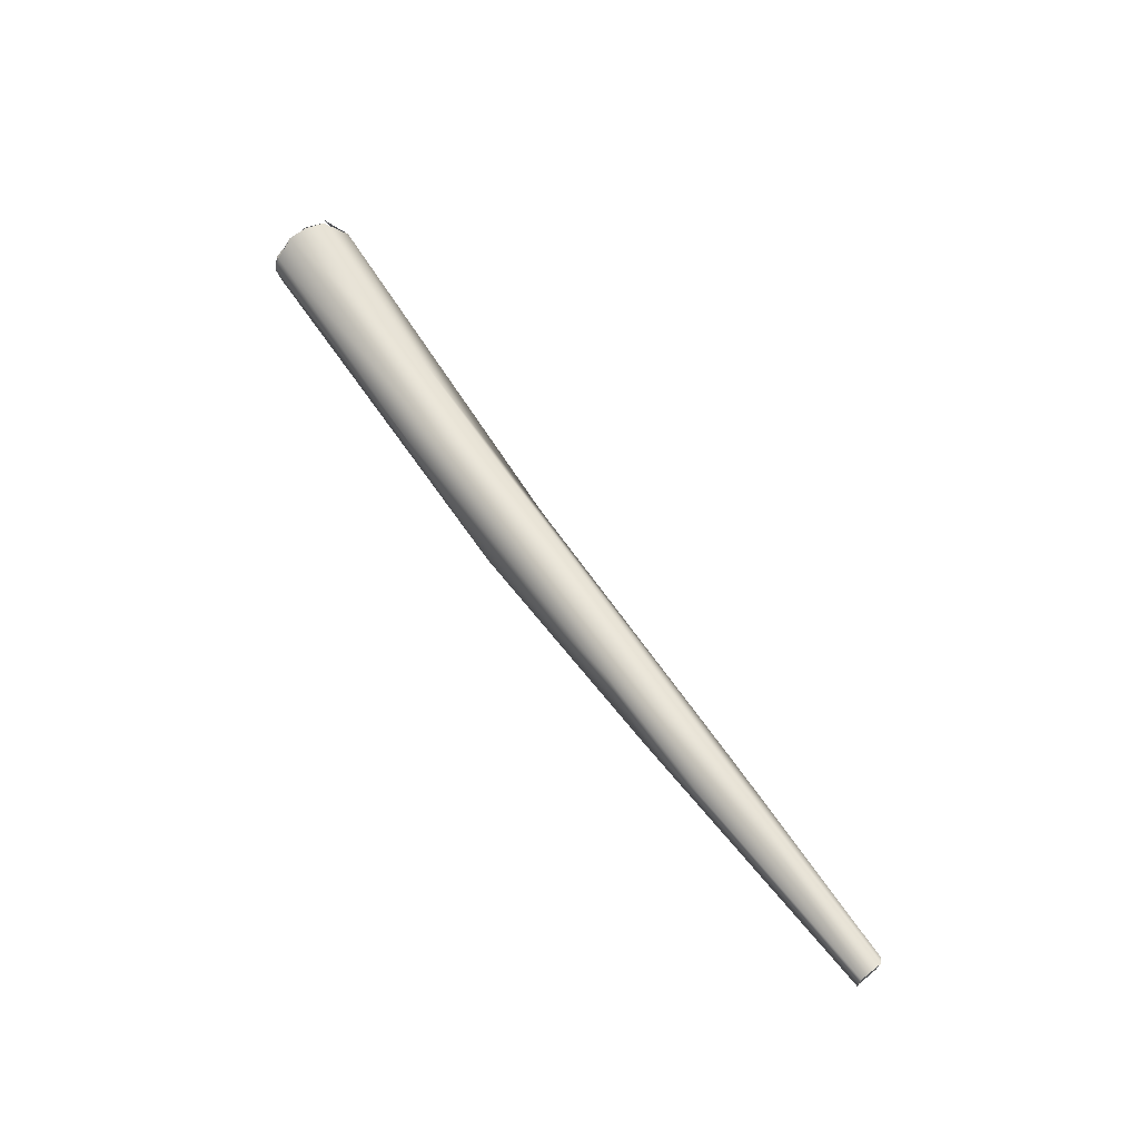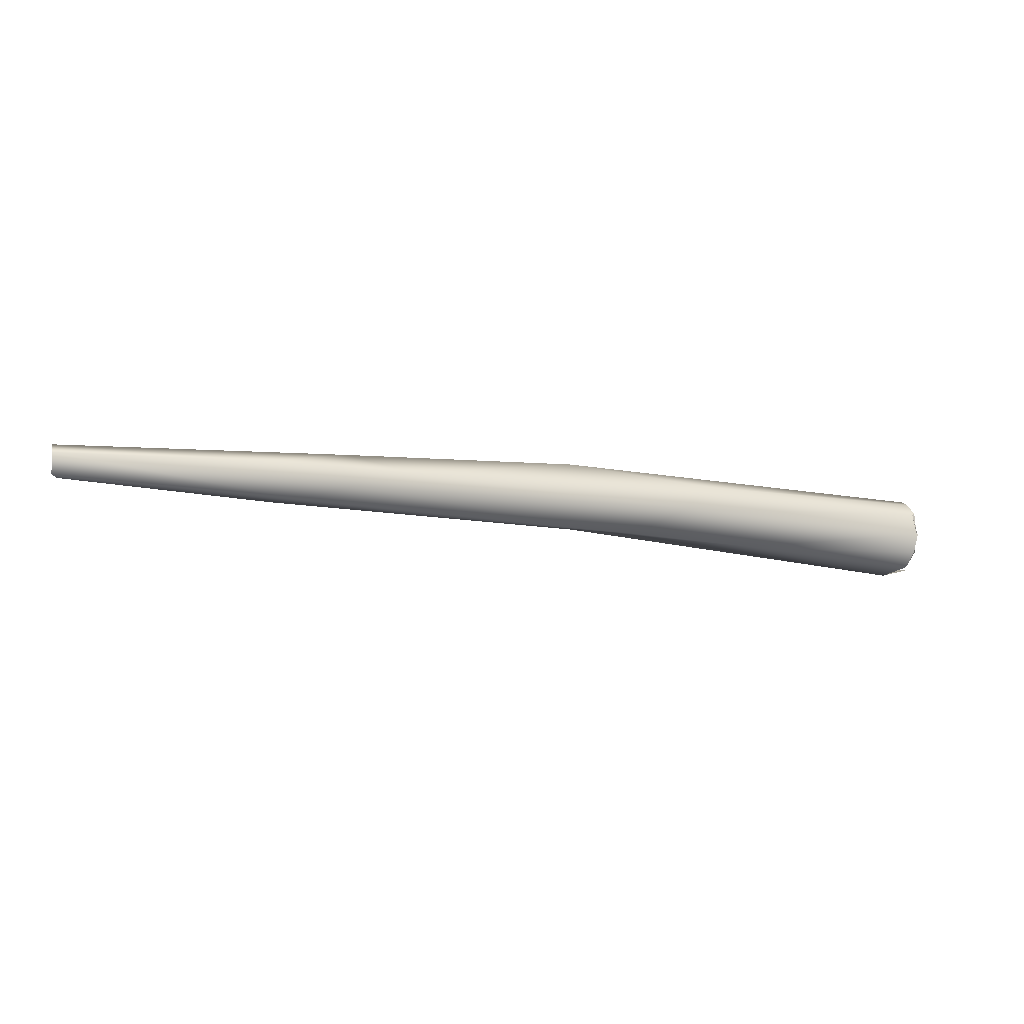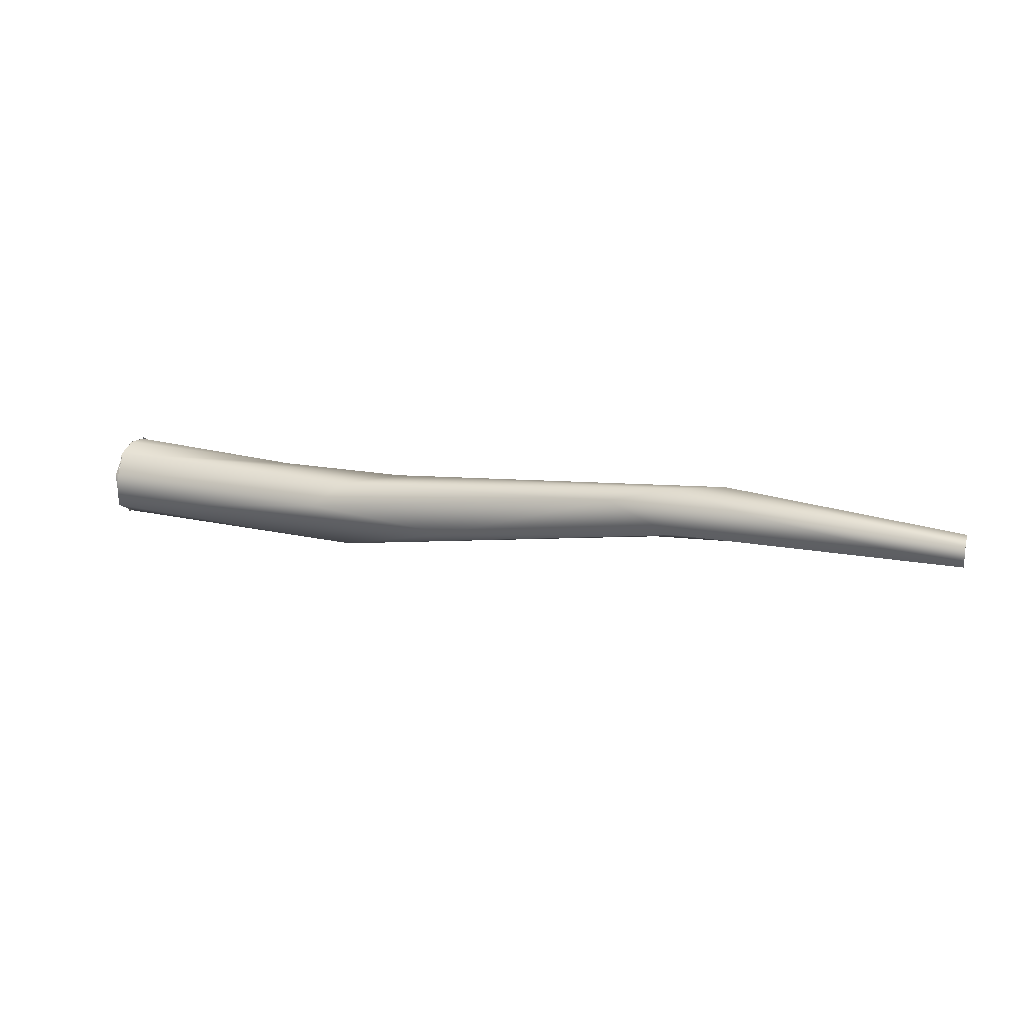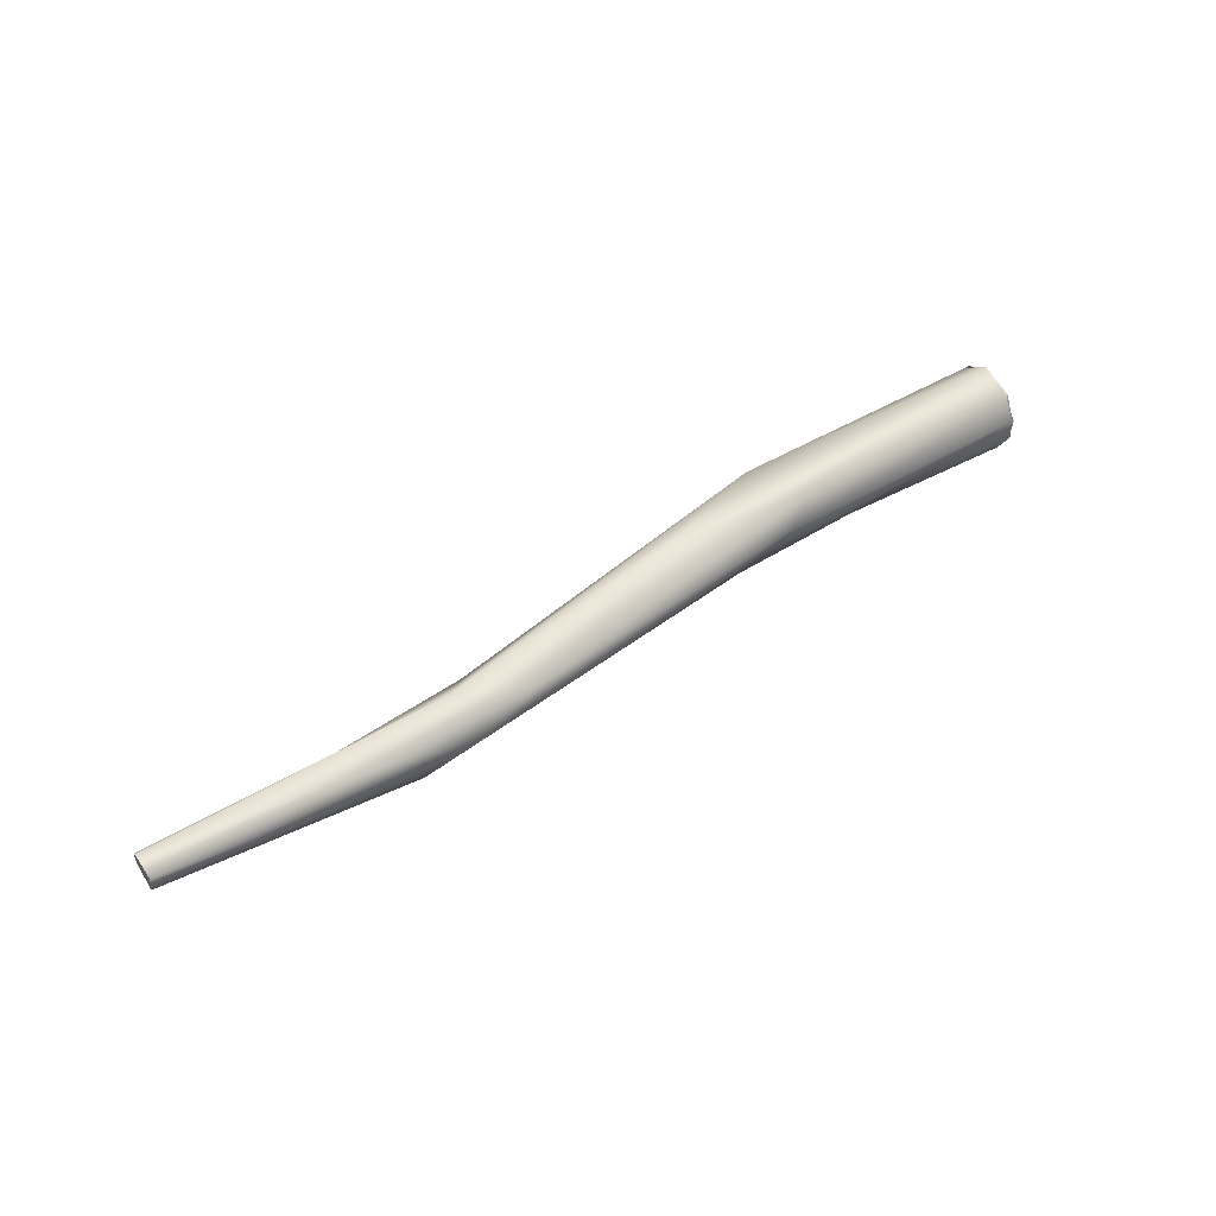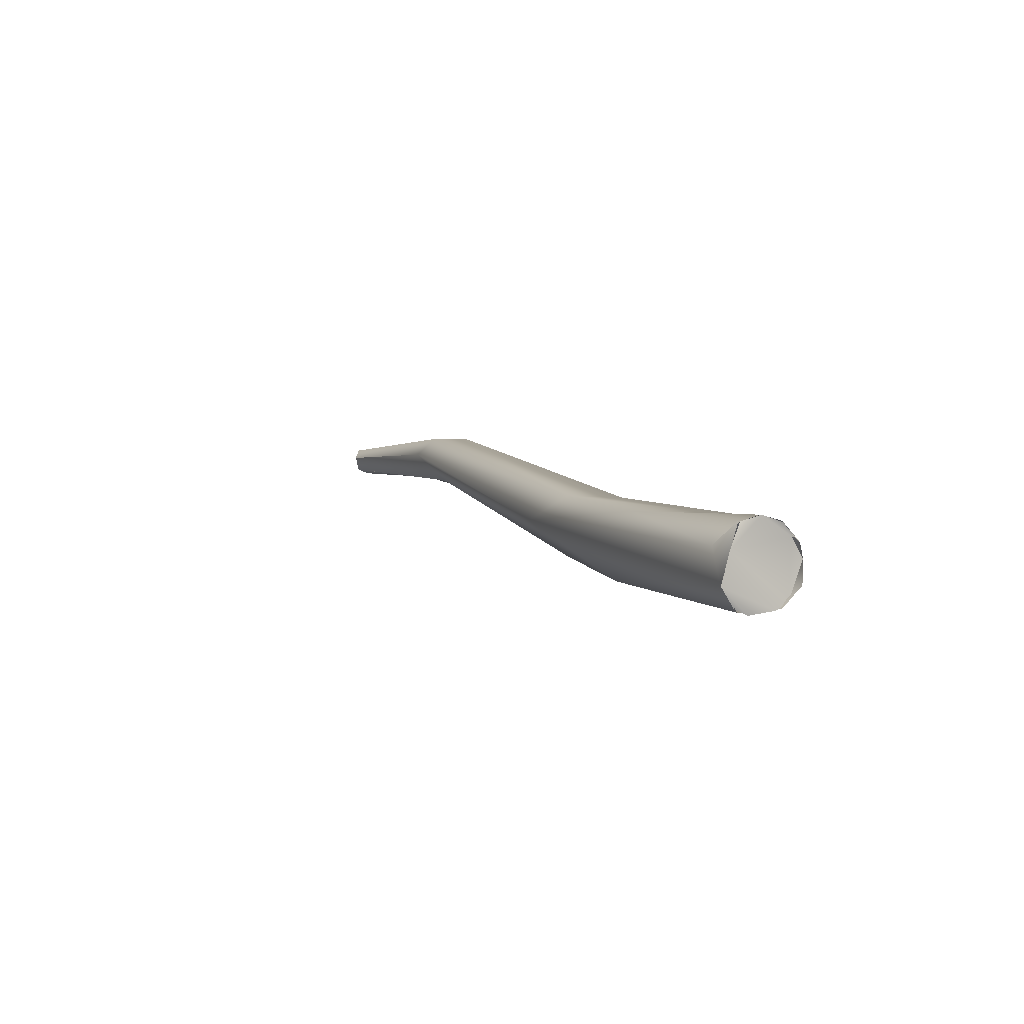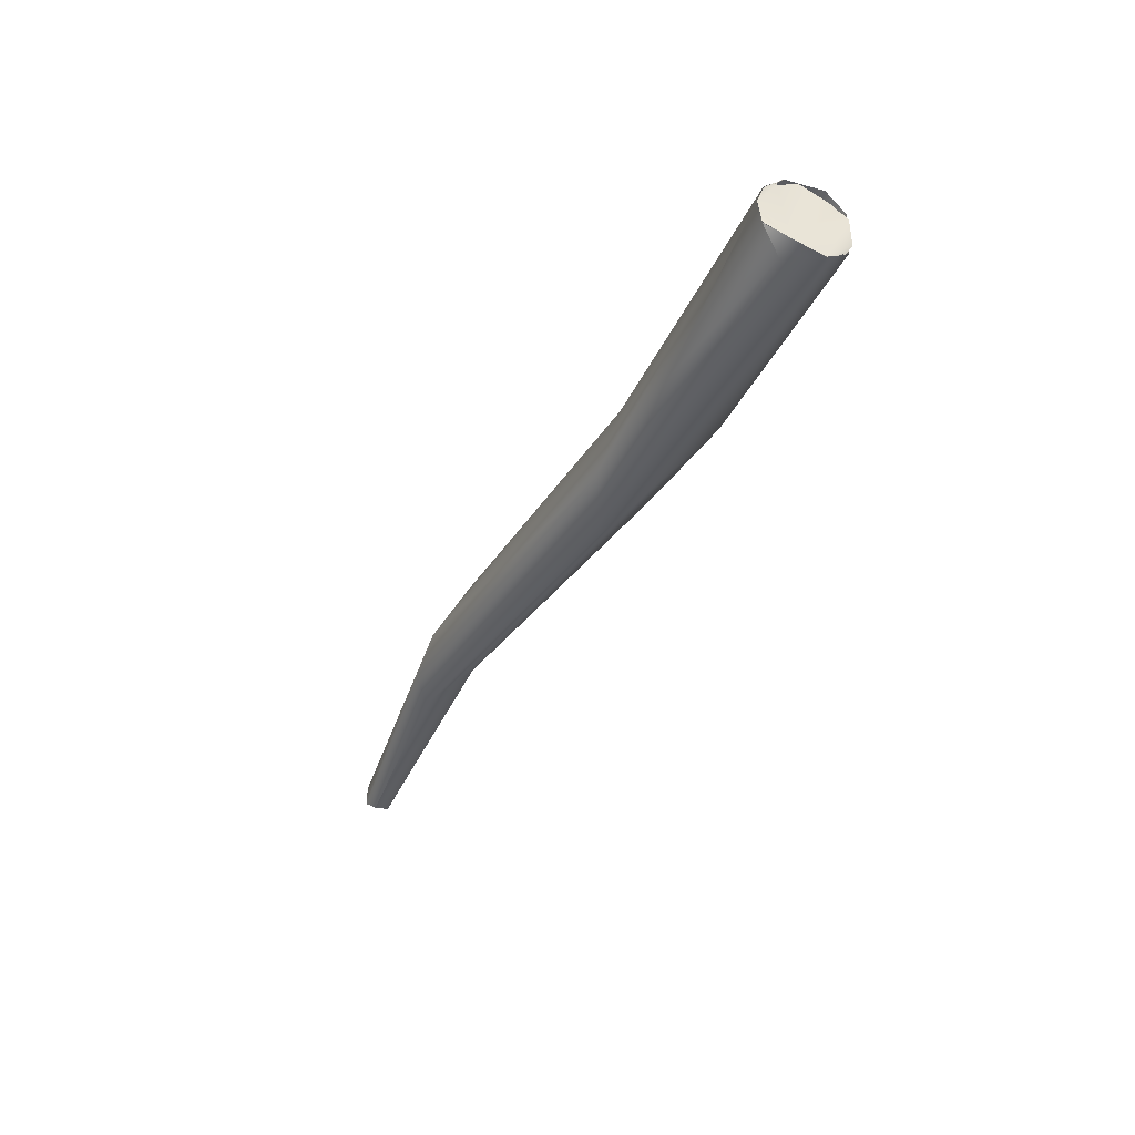
<metadata>
{"format":"obj","ext":"obj","renderer":"f3d","projection":"perspective","resolution":1024,"background":"white","views":[{"elev":70.7,"azim":-134.9,"up":"+Z"},{"elev":16.0,"azim":-10.2,"up":"+Y"},{"elev":33.1,"azim":-169.7,"up":"+Z"},{"elev":59.9,"azim":-30.4,"up":"+Y"},{"elev":-0.1,"azim":54.3,"up":"+Z"},{"elev":-50.6,"azim":71.3,"up":"+Y"}]}
</metadata>
<code>
o FJ2983.obj_grp1.1625
v -0.5328 -0.4858 5.779
v -0.4557 -0.493 5.775
v -0.4834 -0.4944 5.775
v -0.533 -0.4888 5.777
v -0.5324 -0.4864 5.785
v -0.5327 -0.4864 5.779
v -0.533 -0.4887 5.777
v -0.5324 -0.4865 5.785
v -0.5331 -0.4923 5.785
v -0.533 -0.4888 5.777
v -0.5333 -0.4922 5.778
v -0.5333 -0.492 5.778
v -0.4763 -0.5037 5.782
v -0.5321 -0.494 5.782
v -0.5331 -0.4923 5.785
v -0.5321 -0.494 5.782
v -0.5331 -0.4923 5.785
v -0.5333 -0.492 5.778
v -0.4834 -0.4944 5.775
v -0.4764 -0.4913 5.785
v -0.4689 -0.5018 5.787
v -0.5321 -0.494 5.782
v -0.46 -0.5038 5.773
v -0.4551 -0.499 5.786
v -0.4508 -0.4996 5.77
v -0.4372 -0.4976 5.781
v -0.3586 -0.5118 5.748
v -0.3902 -0.5021 5.762
v -0.3484 -0.5112 5.761
v -0.3794 -0.5161 5.75
v -0.372 -0.5223 5.767
v -0.3564 -0.5156 5.767
v -0.3896 -0.5221 5.76
v -0.3477 -0.5246 5.745
v -0.2817 -0.5233 5.746
v -0.3355 -0.5295 5.763
v -0.2863 -0.5392 5.74
v -0.2821 -0.5294 5.761
v -0.2831 -0.5286 5.74
v -0.2825 -0.5242 5.757
v -0.286 -0.5445 5.746
v -0.2899 -0.5437 5.755
v -0.2836 -0.5345 5.762
v -0.2851 -0.5395 5.76
v -0.2833 -0.5302 5.74
v -0.2837 -0.5258 5.742
v -0.2853 -0.5425 5.754
v -0.2828 -0.5255 5.757
v -0.2856 -0.5368 5.739
v -0.286 -0.5445 5.746
v -0.2864 -0.5403 5.741
v -0.2823 -0.5225 5.752
v -0.2823 -0.5225 5.752
v -0.2814 -0.5242 5.756
v -0.2814 -0.5242 5.756
v -0.2825 -0.5242 5.757
v -0.2819 -0.5279 5.759
v -0.2848 -0.5403 5.761
v -0.2825 -0.5242 5.757
v -0.2823 -0.5286 5.76
v -0.2833 -0.5345 5.762
v -0.2851 -0.5395 5.76
f 1 2 3
f 6 7 8
f 4 1 3
f 7 12 8
f 15 8 12
f 16 17 18
f 10 19 11
f 14 11 13
f 20 1 5
f 21 9 22
f 2 1 20
f 9 21 5
f 21 22 13
f 23 11 19
f 24 20 5
f 24 5 21
f 11 23 13
f 25 23 19
f 3 2 25
f 20 26 2
f 24 26 20
f 25 2 27
f 26 28 2
f 28 26 29
f 28 27 2
f 25 27 30
f 23 33 13
f 21 31 24
f 31 21 13
f 29 26 32
f 32 26 24
f 23 30 33
f 30 23 25
f 24 31 32
f 34 30 27
f 34 33 30
f 31 13 33
f 35 27 28
f 28 29 35
f 31 38 32
f 33 36 31
f 27 39 34
f 34 39 37
f 32 38 40
f 34 37 41
f 32 40 29
f 42 36 33
f 36 38 31
f 39 27 35
f 38 36 43
f 45 46 47
f 48 47 46
f 49 45 50
f 51 49 50
f 50 45 47
f 52 35 29
f 46 53 48
f 52 29 40
f 40 54 52
f 55 56 57
f 42 33 41
f 34 41 33
f 41 58 42
f 44 43 36
f 44 36 42
f 48 59 60
f 61 48 60
f 47 48 61
f 47 61 62

</code>
